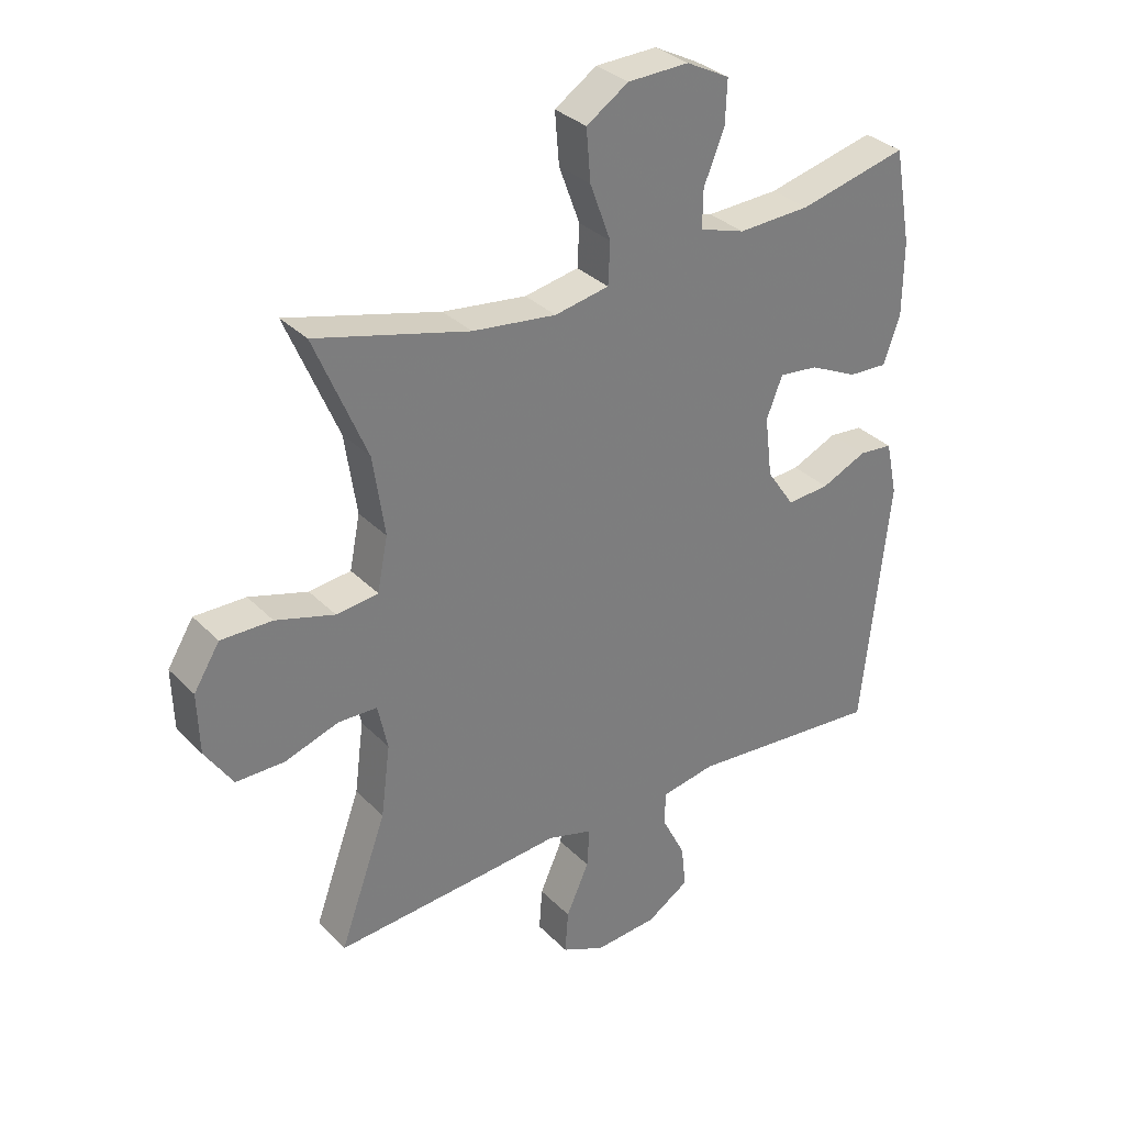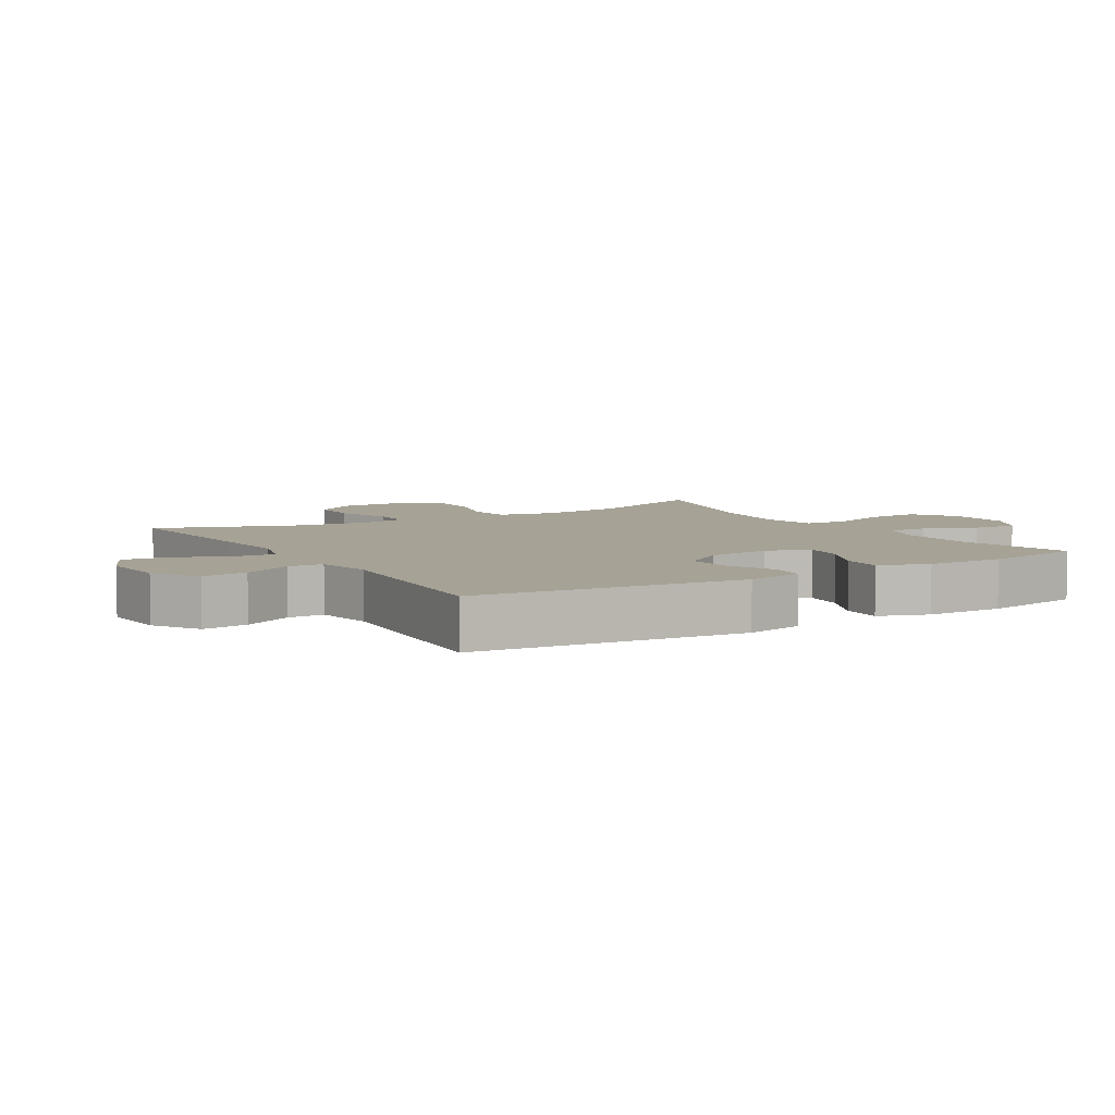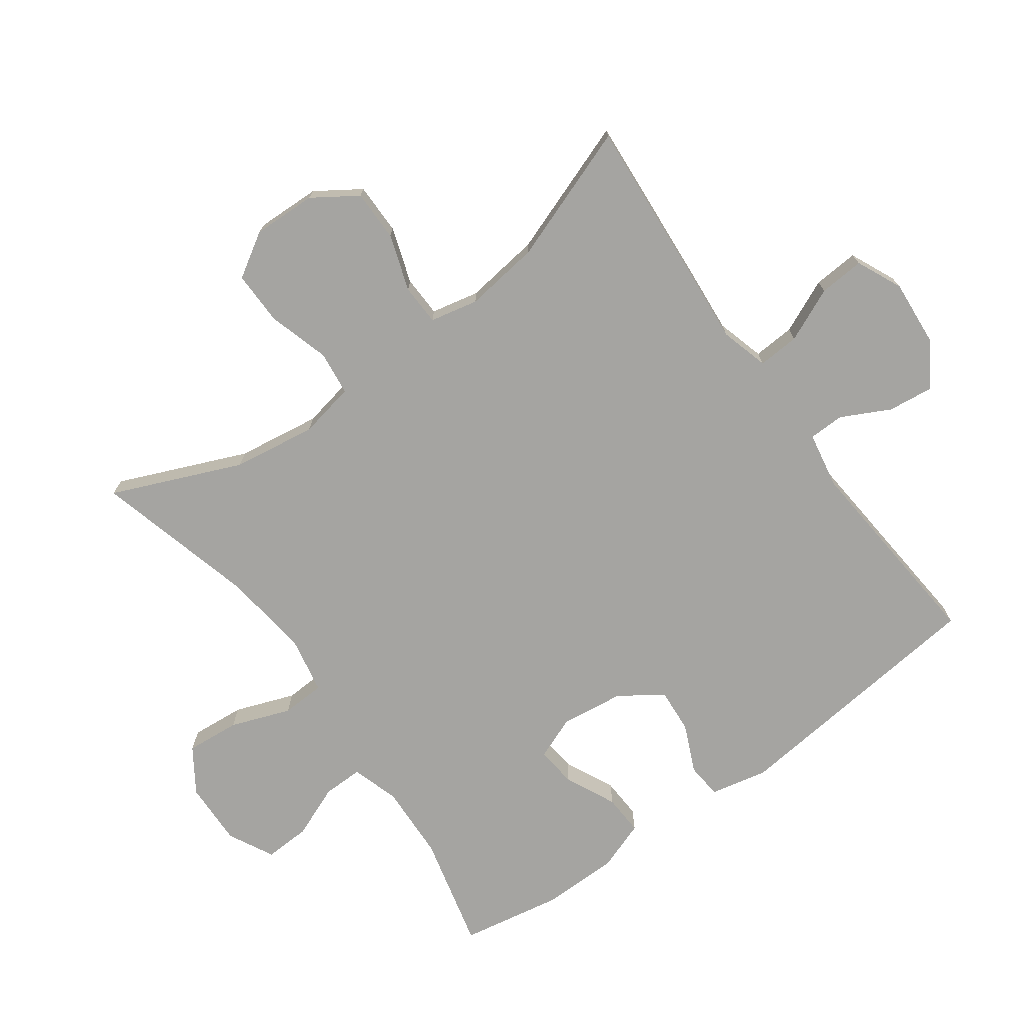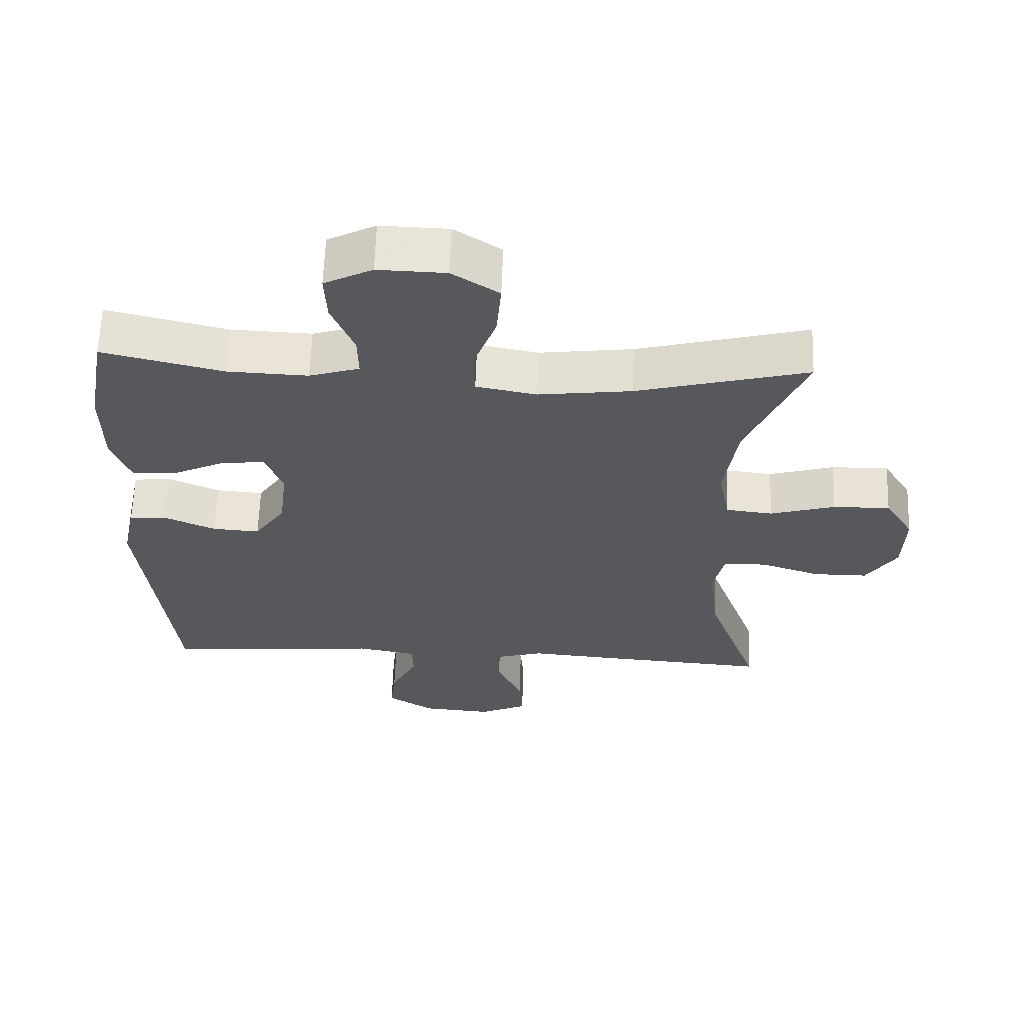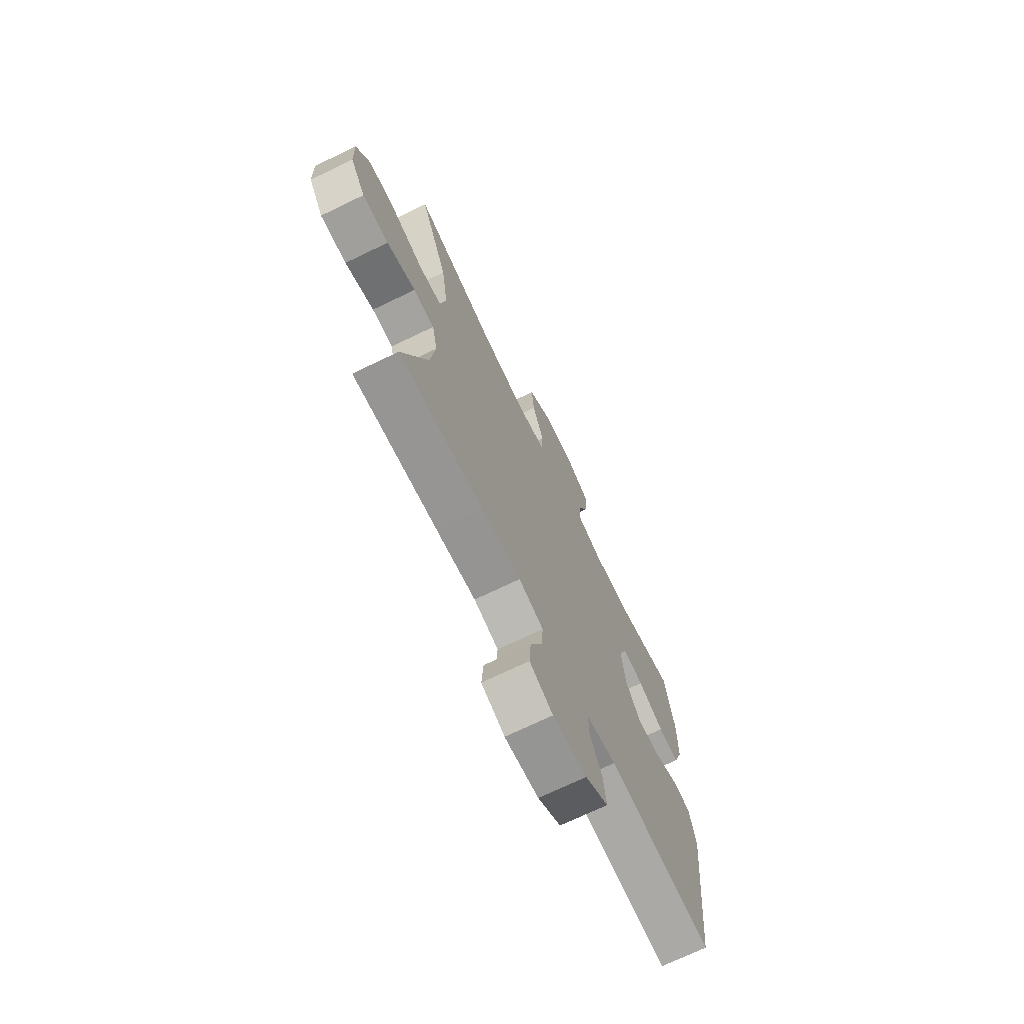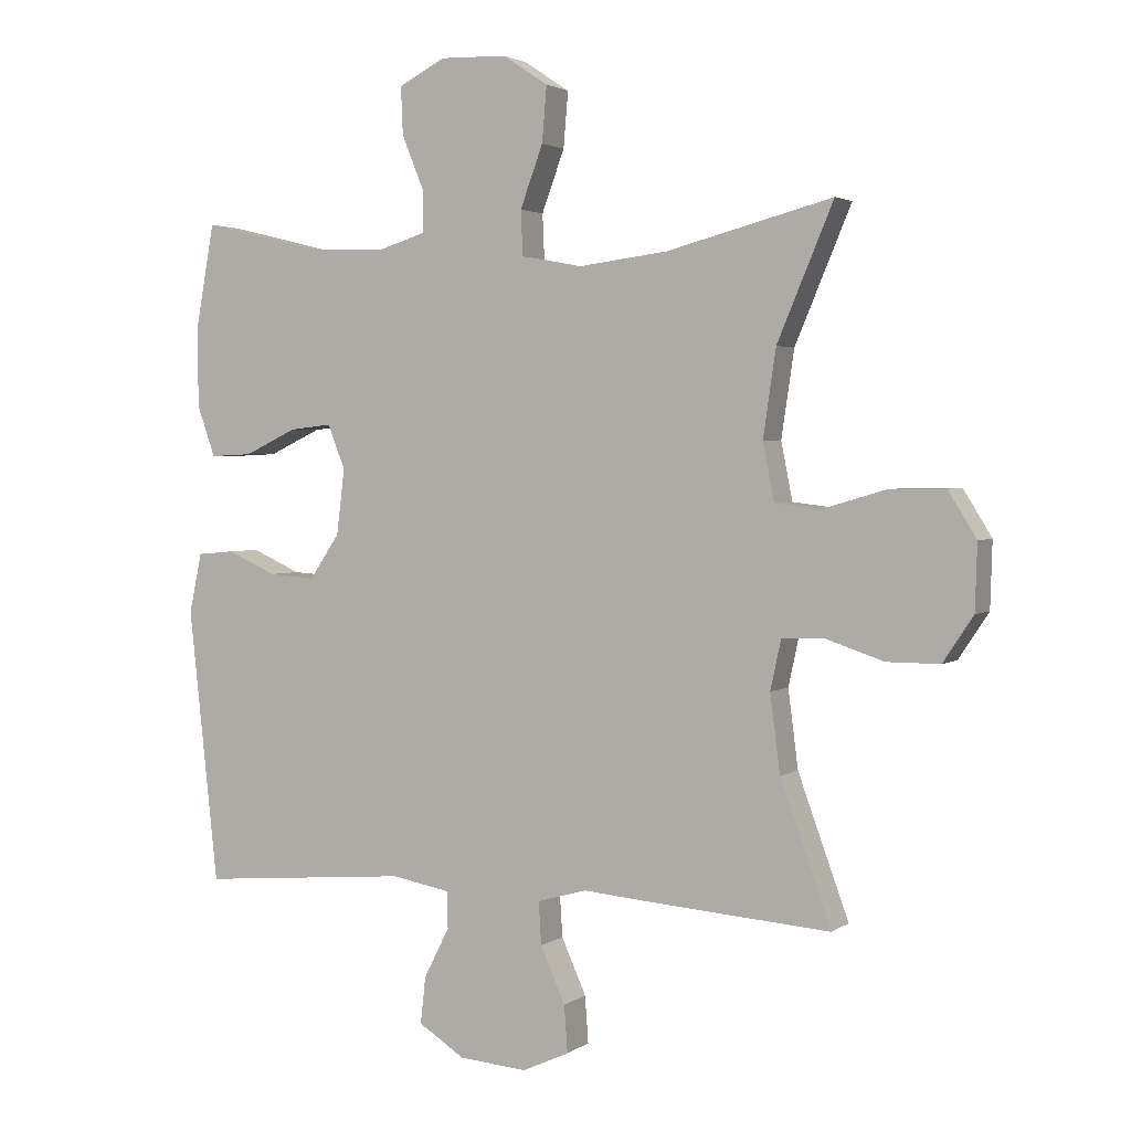
<metadata>
{"format":"obj","ext":"obj","renderer":"f3d","projection":"perspective","resolution":1024,"background":"white","views":[{"elev":32.4,"azim":143.8,"up":"+Z"},{"elev":6.3,"azim":-121.2,"up":"+Y"},{"elev":-73.2,"azim":125.9,"up":"+Y"},{"elev":62.1,"azim":1.9,"up":"+Z"},{"elev":-71.2,"azim":115.8,"up":"+Z"},{"elev":2.6,"azim":25.8,"up":"+Z"}]}
</metadata>
<code>
v -0.5 0.07 0.5
v -0.324 0.07 0.457
v -0.207 0.07 0.452
v -0.134 0.07 0.475
v -0.135 0.07 0.537
v -0.168 0.07 0.618
v -0.171 0.07 0.689
v -0.101 0.07 0.725
v -0.002 0.07 0.722
v 0.066 0.07 0.677
v 0.059 0.07 0.594
v 0.025 0.07 0.502
v 0.028 0.07 0.435
v 0.116 0.07 0.418
v 0.252 0.07 0.435
v 0.5 0.07 0.5
v 0.416 0.07 0.301
v 0.397 0.07 0.172
v 0.414 0.07 0.086
v 0.482 0.07 0.078
v 0.577 0.07 0.106
v 0.66 0.07 0.107
v 0.702 0.07 0.039
v 0.699 0.07 -0.059
v 0.654 0.07 -0.127
v 0.575 0.07 -0.127
v 0.488 0.07 -0.098
v 0.425 0.07 -0.1
v 0.409 0.07 -0.174
v 0.424 0.07 -0.29
v 0.5 0.07 -0.5
v 0.246 0.07 -0.481
v 0.127 0.07 -0.471
v 0.053 0.07 -0.492
v 0.057 0.07 -0.556
v 0.094 0.07 -0.639
v 0.099 0.07 -0.709
v 0.029 0.07 -0.741
v -0.073 0.07 -0.733
v -0.142 0.07 -0.689
v -0.134 0.07 -0.619
v -0.096 0.07 -0.544
v -0.097 0.07 -0.489
v -0.185 0.07 -0.473
v -0.5 0.07 -0.5
v -0.544 0.07 -0.09
v -0.525 0.07 -0.001
v -0.47 0.07 0.004
v -0.396 0.07 -0.029
v -0.327 0.07 -0.034
v -0.282 0.07 0.032
v -0.27 0.07 0.13
v -0.296 0.07 0.196
v -0.359 0.07 0.189
v -0.437 0.07 0.152
v -0.5 0.07 0.149
v -0.527 0.07 0.225
v -0.528 0.07 0.345
v -0.5 0 0.5
v -0.324 0 0.457
v -0.207 0 0.452
v -0.134 0 0.475
v -0.135 0 0.537
v -0.168 0 0.618
v -0.171 0 0.689
v -0.101 0 0.725
v -0.002 0 0.722
v 0.066 0 0.677
v 0.059 0 0.594
v 0.025 0 0.502
v 0.028 0 0.435
v 0.116 0 0.418
v 0.252 0 0.435
v 0.5 0 0.5
v 0.416 0 0.301
v 0.397 0 0.172
v 0.414 0 0.086
v 0.482 0 0.078
v 0.577 0 0.106
v 0.66 0 0.107
v 0.702 0 0.039
v 0.699 0 -0.059
v 0.654 0 -0.127
v 0.575 0 -0.127
v 0.488 0 -0.098
v 0.425 0 -0.1
v 0.409 0 -0.174
v 0.424 0 -0.29
v 0.5 0 -0.5
v 0.246 0 -0.481
v 0.127 0 -0.471
v 0.053 0 -0.492
v 0.057 0 -0.556
v 0.094 0 -0.639
v 0.099 0 -0.709
v 0.029 0 -0.741
v -0.073 0 -0.733
v -0.142 0 -0.689
v -0.134 0 -0.619
v -0.096 0 -0.544
v -0.097 0 -0.489
v -0.185 0 -0.473
v -0.5 0 -0.5
v -0.544 0 -0.09
v -0.525 0 -0.001
v -0.47 0 0.004
v -0.396 0 -0.029
v -0.327 0 -0.034
v -0.282 0 0.032
v -0.27 0 0.13
v -0.296 0 0.196
v -0.359 0 0.189
v -0.437 0 0.152
v -0.5 0 0.149
v -0.527 0 0.225
v -0.528 0 0.345
f 58 1 2
f 57 58 2
f 56 57 2
f 55 56 2
f 54 55 2
f 53 54 2 3
f 52 53 3 4
f 51 52 4
f 47 48 49
f 46 47 49
f 45 46 49
f 44 45 49
f 43 44 49 50
f 40 41 42
f 39 40 42
f 38 39 42
f 37 38 42
f 36 37 42
f 35 36 42
f 34 35 42 43
f 43 50 51
f 34 43 51
f 33 34 51
f 33 51 4
f 32 33 4
f 31 32 4
f 30 31 4
f 25 26 27
f 24 25 27
f 23 24 27
f 22 23 27
f 21 22 27
f 20 21 27
f 19 20 27 28
f 18 19 28 29
f 15 16 17
f 14 15 17 18
f 13 14 18 29
f 10 11 12
f 9 10 12
f 8 9 12
f 7 8 12
f 6 7 12
f 5 6 12
f 5 12 13
f 13 29 30
f 5 13 30
f 4 5 30
f 60 59 116
f 60 116 115
f 60 115 114
f 60 114 113
f 60 113 112
f 61 60 112 111
f 62 61 111 110
f 62 110 109
f 107 106 105
f 107 105 104
f 107 104 103
f 107 103 102
f 108 107 102 101
f 100 99 98
f 100 98 97
f 100 97 96
f 100 96 95
f 100 95 94
f 100 94 93
f 101 100 93 92
f 109 108 101
f 109 101 92
f 109 92 91
f 62 109 91
f 62 91 90
f 62 90 89
f 62 89 88
f 85 84 83
f 85 83 82
f 85 82 81
f 85 81 80
f 85 80 79
f 85 79 78
f 86 85 78 77
f 87 86 77 76
f 75 74 73
f 76 75 73 72
f 87 76 72 71
f 70 69 68
f 70 68 67
f 70 67 66
f 70 66 65
f 70 65 64
f 70 64 63
f 71 70 63
f 88 87 71
f 88 71 63
f 88 63 62
f 1 59 60 2
f 2 60 61 3
f 3 61 62 4
f 4 62 63 5
f 5 63 64 6
f 6 64 65 7
f 7 65 66 8
f 8 66 67 9
f 9 67 68 10
f 10 68 69 11
f 11 69 70 12
f 12 70 71 13
f 13 71 72 14
f 14 72 73 15
f 15 73 74 16
f 16 74 75 17
f 17 75 76 18
f 18 76 77 19
f 19 77 78 20
f 20 78 79 21
f 21 79 80 22
f 22 80 81 23
f 23 81 82 24
f 24 82 83 25
f 25 83 84 26
f 26 84 85 27
f 27 85 86 28
f 28 86 87 29
f 29 87 88 30
f 30 88 89 31
f 31 89 90 32
f 32 90 91 33
f 33 91 92 34
f 34 92 93 35
f 35 93 94 36
f 36 94 95 37
f 37 95 96 38
f 38 96 97 39
f 39 97 98 40
f 40 98 99 41
f 41 99 100 42
f 42 100 101 43
f 43 101 102 44
f 44 102 103 45
f 45 103 104 46
f 46 104 105 47
f 47 105 106 48
f 48 106 107 49
f 49 107 108 50
f 50 108 109 51
f 51 109 110 52
f 52 110 111 53
f 53 111 112 54
f 54 112 113 55
f 55 113 114 56
f 56 114 115 57
f 57 115 116 58
f 58 116 59 1

</code>
